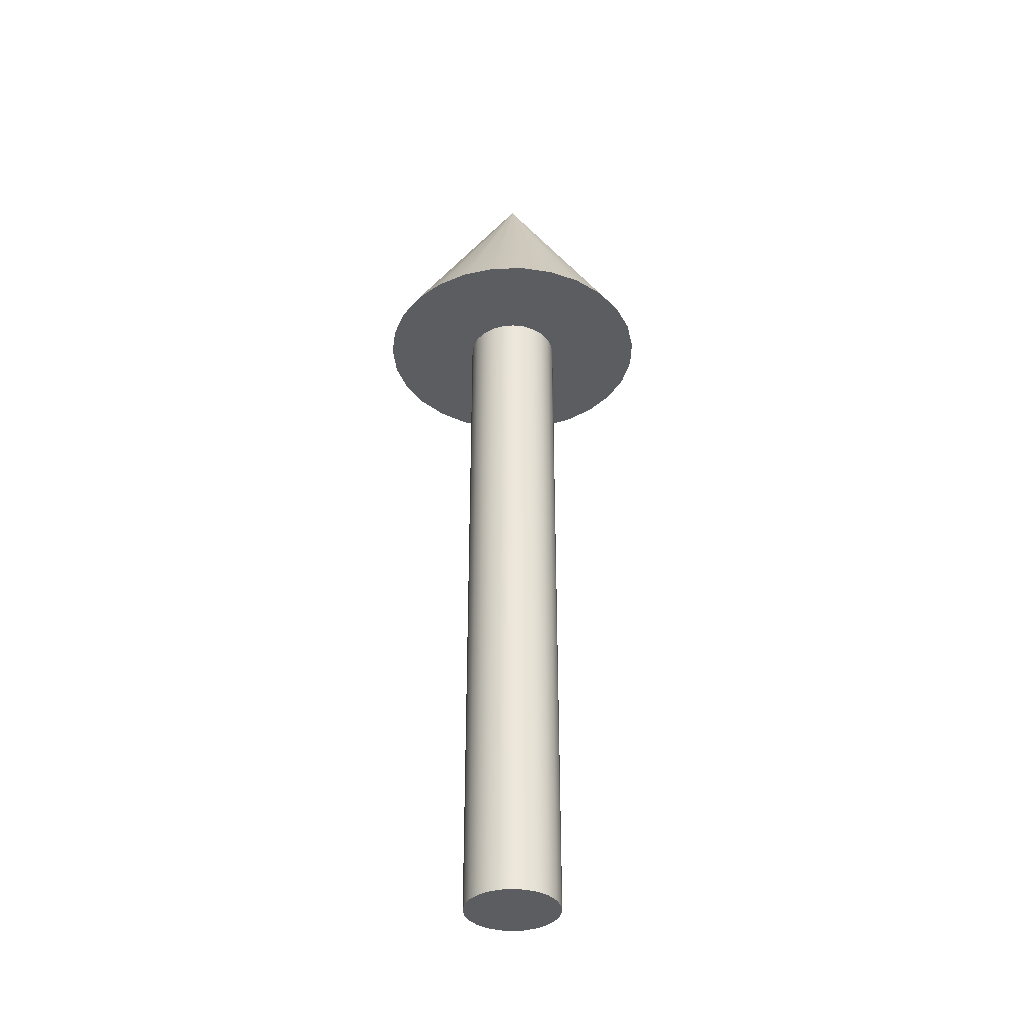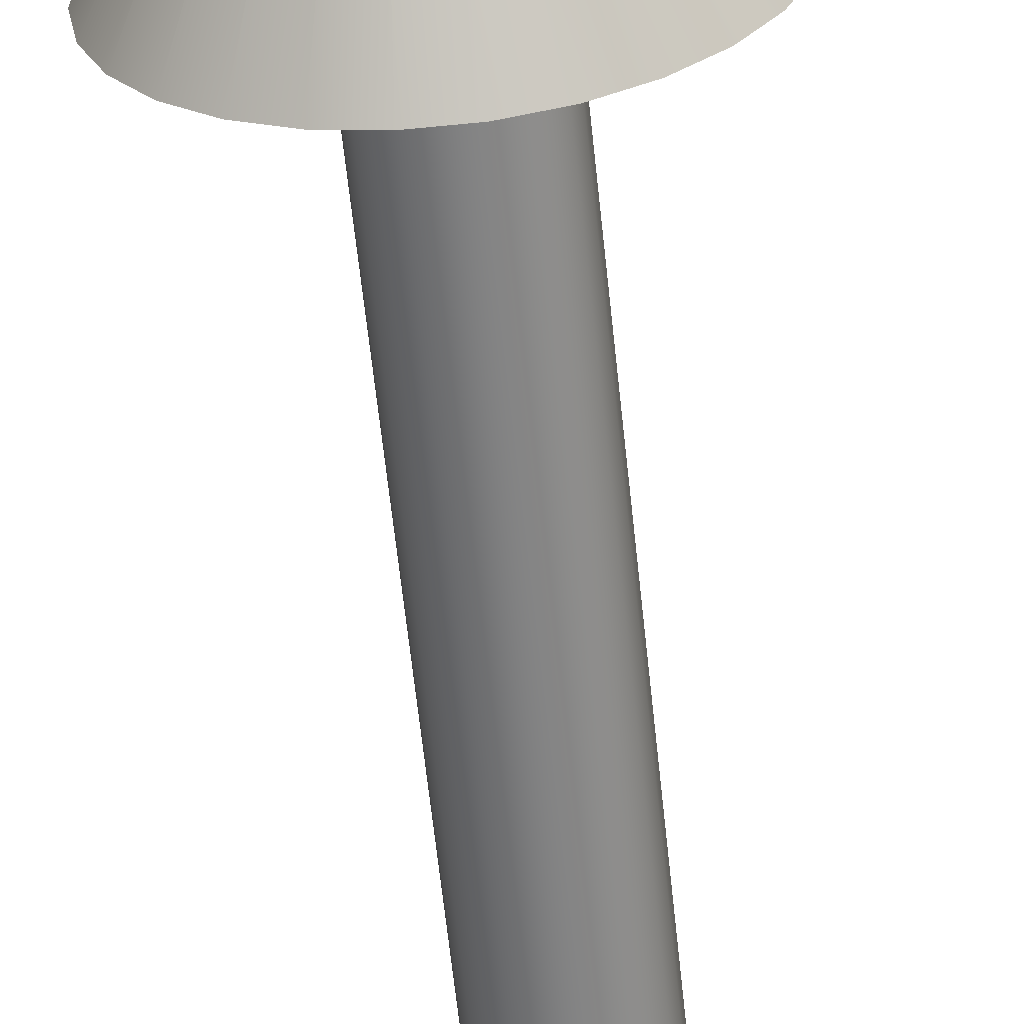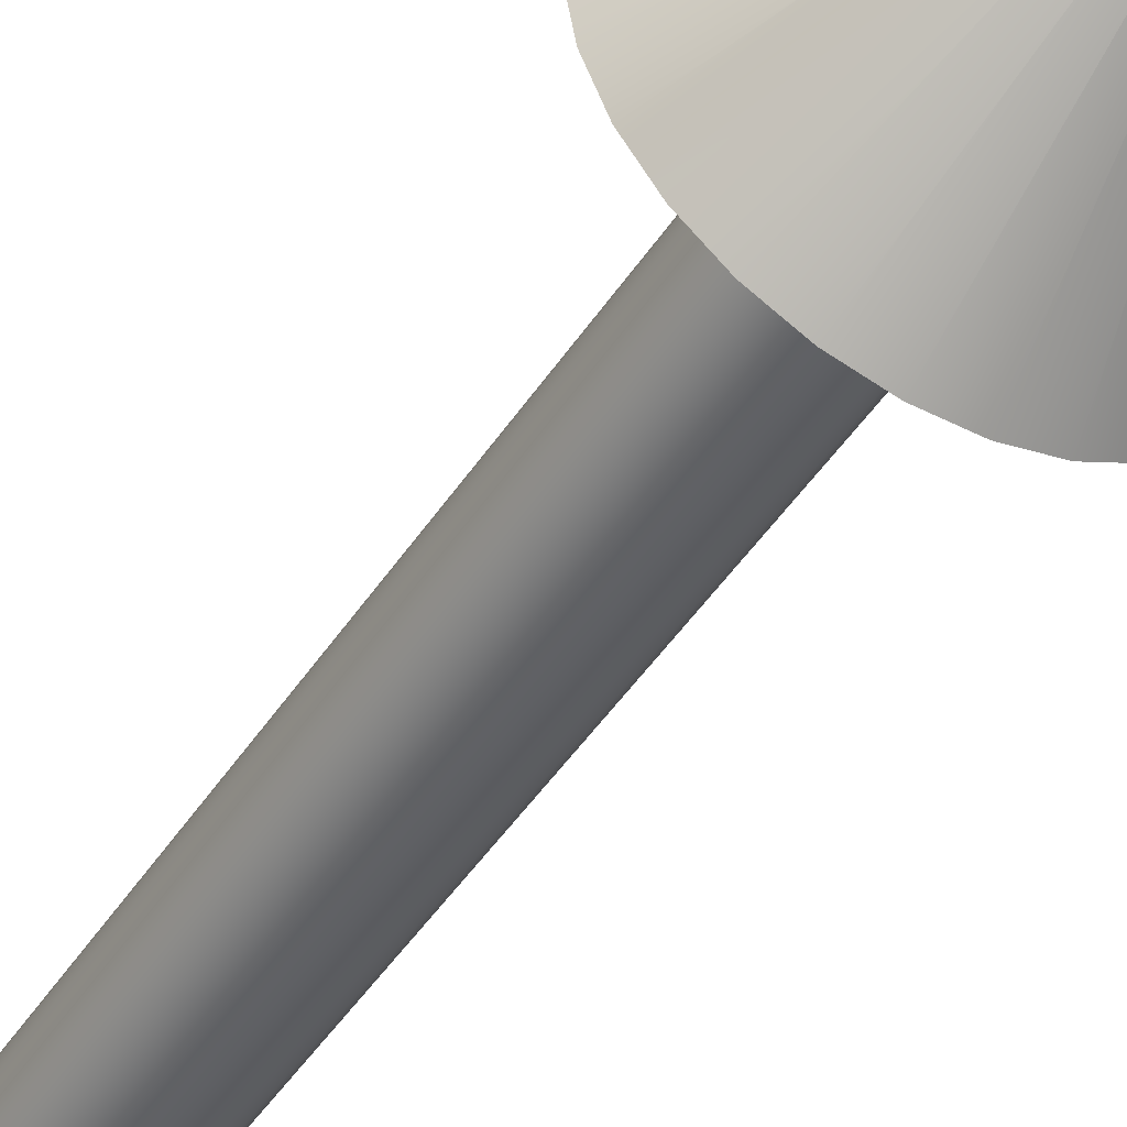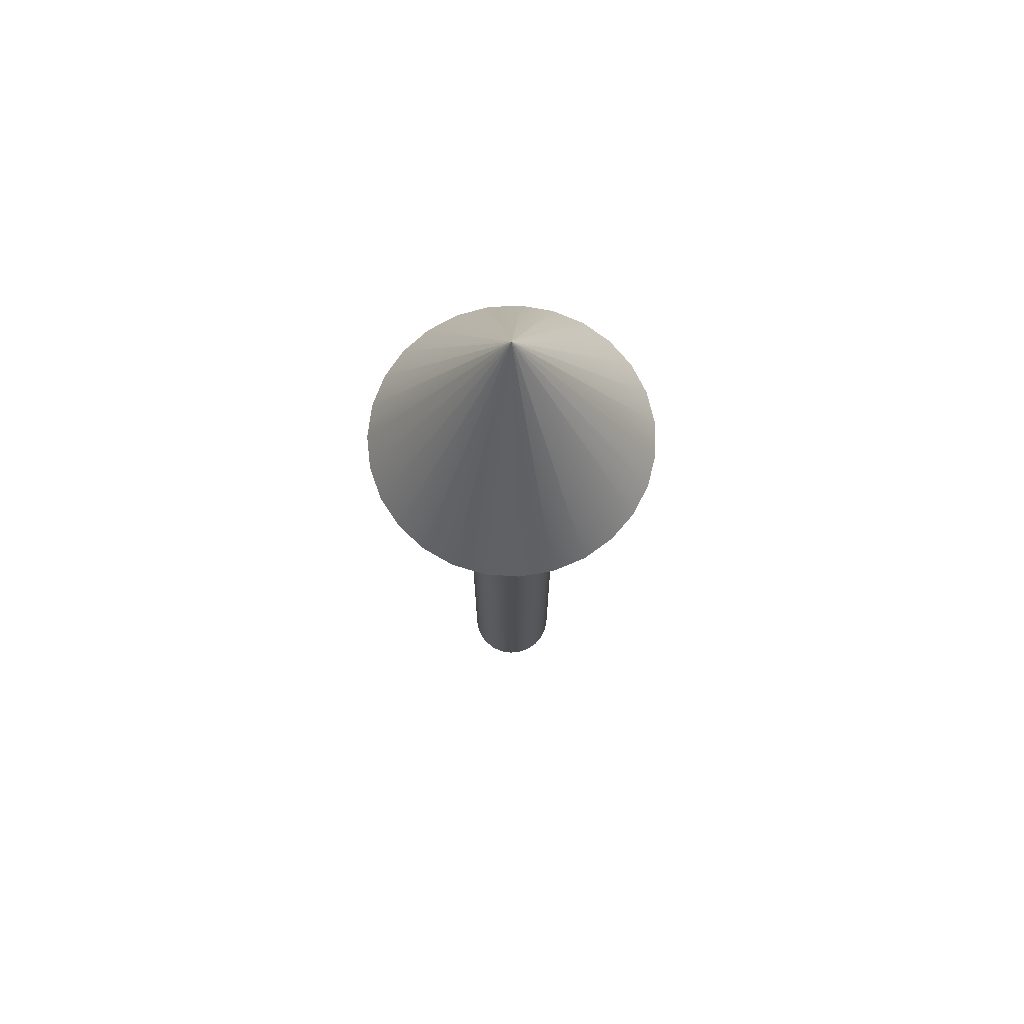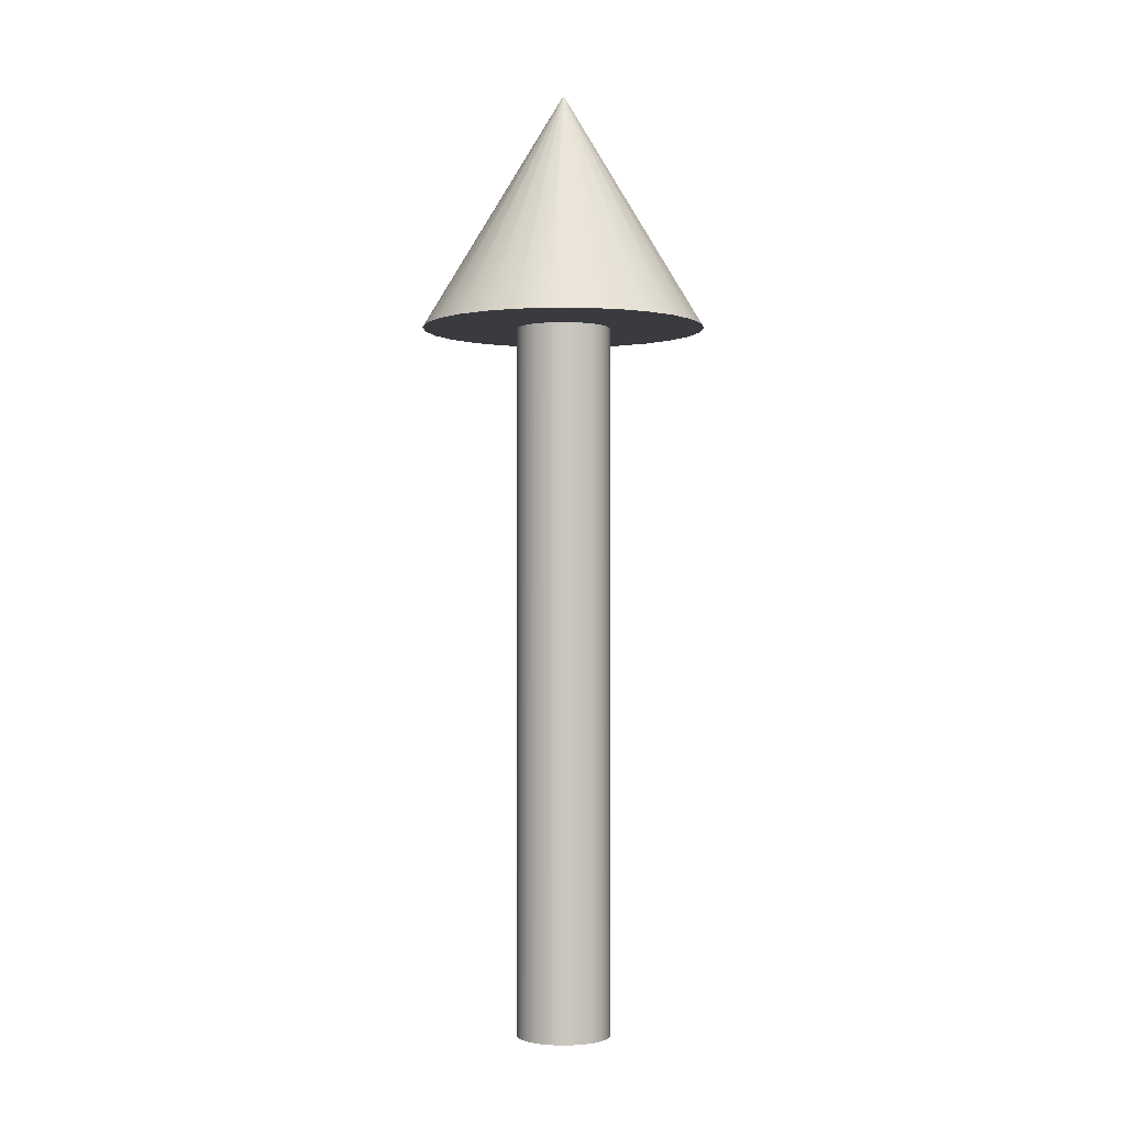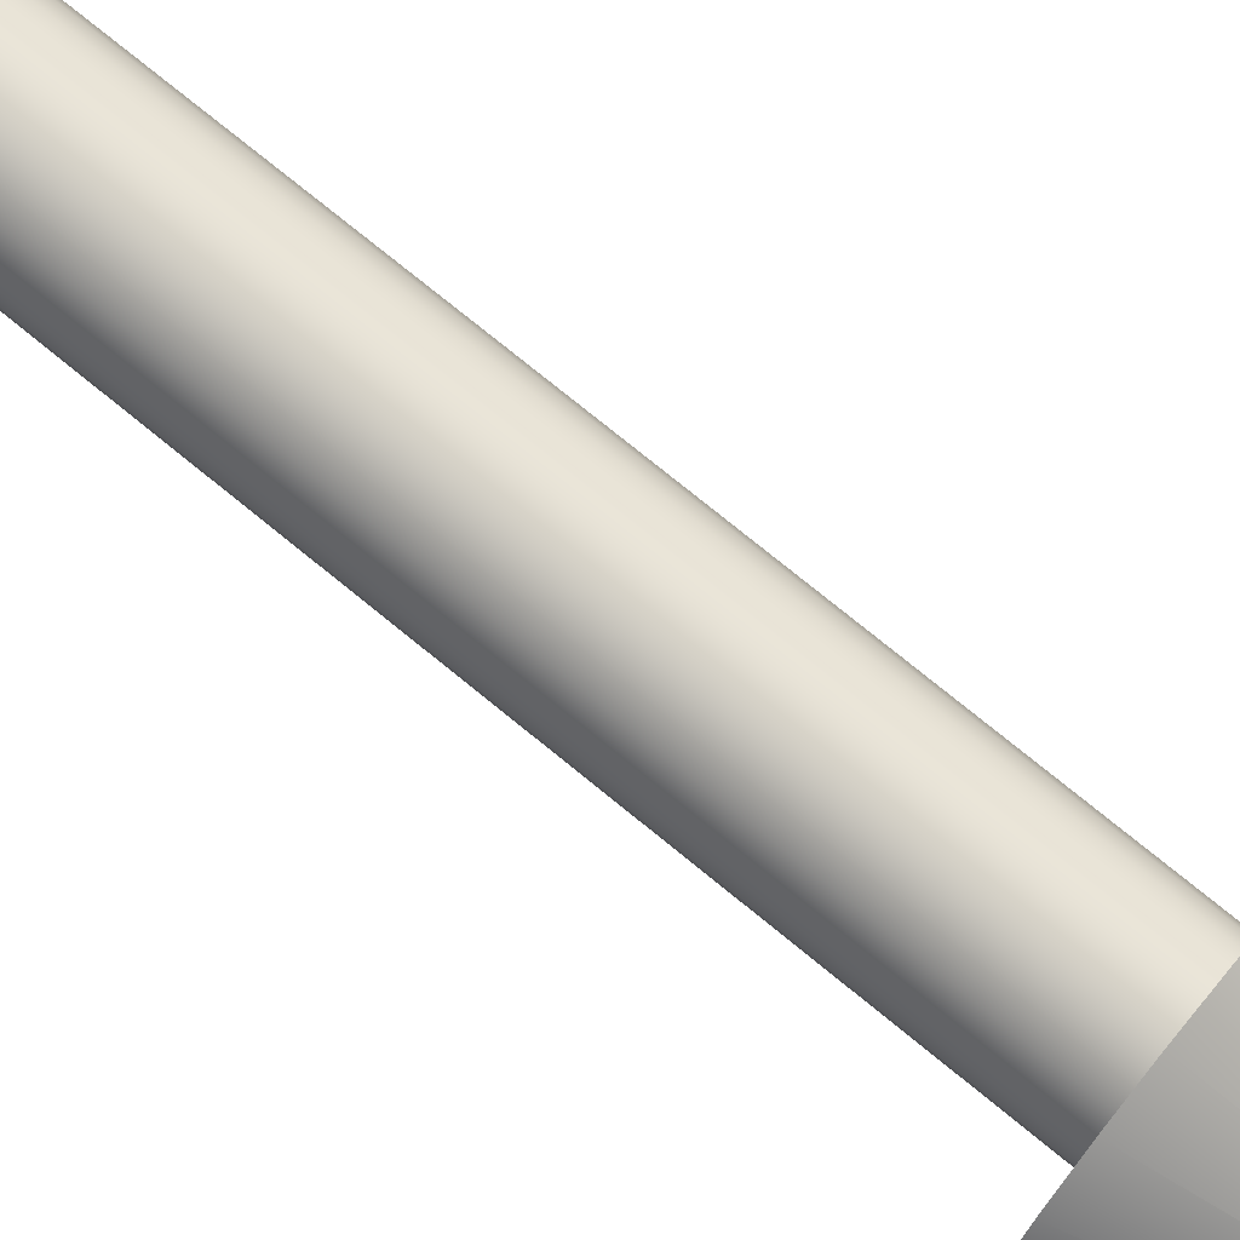
<metadata>
{"format":"obj","ext":"obj","renderer":"f3d","projection":"perspective","resolution":1024,"background":"white","views":[{"elev":-36.9,"azim":89.0,"up":"+Y"},{"elev":-60.3,"azim":-174.1,"up":"+Z"},{"elev":-45.3,"azim":149.2,"up":"+Z"},{"elev":72.1,"azim":-42.9,"up":"+Y"},{"elev":-1.3,"azim":125.2,"up":"+Y"},{"elev":72.8,"azim":129.6,"up":"+Z"}]}
</metadata>
<code>
g Body1
v 0 0.25 0.05
v 0.01294 0.25 0.0483
v 0.025 0.25 0.0433
v 0.03535 0.25 0.03535
v 0.0433 0.25 0.025
v 0.0483 0.25 0.01294
v 0.05 0.25 0
v 0.0483 0.25 -0.01294
v 0.0433 0.25 -0.025
v 0.03535 0.25 -0.03535
v 0.025 0.25 -0.0433
v 0.01294 0.25 -0.0483
v 0 0.25 -0.05
v -0.01294 0.25 -0.0483
v -0.025 0.25 -0.0433
v -0.03535 0.25 -0.03535
v -0.0433 0.25 -0.025
v -0.0483 0.25 -0.01294
v -0.05 0.25 0
v -0.0483 0.25 0.01294
v -0.0433 0.25 0.025
v -0.03535 0.25 0.03535
v -0.025 0.25 0.0433
v -0.01294 0.25 0.0483
v 0 0.25 0.15
v -0.03459 0.25 0.146
v -0.06732 0.25 0.134
v -0.09642 0.25 0.1149
v -0.1203 0.25 0.08957
v -0.1377 0.25 0.05941
v -0.1477 0.25 0.02605
v -0.1497 0.25 -0.008722
v -0.1437 0.25 -0.04302
v -0.1299 0.25 -0.075
v -0.1091 0.25 -0.1029
v -0.08243 0.25 -0.1253
v -0.0513 0.25 -0.141
v -0.01741 0.25 -0.149
v 0.01741 0.25 -0.149
v 0.0513 0.25 -0.141
v 0.08243 0.25 -0.1253
v 0.1091 0.25 -0.1029
v 0.1299 0.25 -0.075
v 0.1437 0.25 -0.04302
v 0.1497 0.25 -0.008722
v 0.1477 0.25 0.02605
v 0.1377 0.25 0.05941
v 0.1203 0.25 0.08957
v 0.09642 0.25 0.1149
v 0.06732 0.25 0.134
v 0.03459 0.25 0.146
v 0 0.5 0
v 0 -0.5 0.05
v -0.01294 -0.5 0.0483
v -0.025 -0.5 0.0433
v -0.03535 -0.5 0.03535
v -0.0433 -0.5 0.025
v -0.0483 -0.5 0.01294
v -0.05 -0.5 0
v -0.0483 -0.5 -0.01294
v -0.0433 -0.5 -0.025
v -0.03535 -0.5 -0.03535
v -0.025 -0.5 -0.0433
v -0.01294 -0.5 -0.0483
v 0 -0.5 -0.05
v 0.01294 -0.5 -0.0483
v 0.025 -0.5 -0.0433
v 0.03535 -0.5 -0.03535
v 0.0433 -0.5 -0.025
v 0.0483 -0.5 -0.01294
v 0.05 -0.5 0
v 0.0483 -0.5 0.01294
v 0.0433 -0.5 0.025
v 0.03535 -0.5 0.03535
v 0.025 -0.5 0.0433
v 0.01294 -0.5 0.0483
f 2 51 1
f 1 51 25
f 1 25 26
f 51 2 50
f 50 2 3
f 50 3 49
f 49 3 4
f 49 4 48
f 48 4 5
f 48 5 47
f 47 5 6
f 47 6 46
f 46 6 7
f 46 7 45
f 45 7 8
f 45 8 44
f 44 8 9
f 44 9 43
f 43 9 42
f 42 9 10
f 42 10 41
f 41 10 11
f 41 11 40
f 40 11 12
f 40 12 39
f 39 12 13
f 39 13 38
f 38 13 14
f 38 14 37
f 37 14 15
f 37 15 36
f 36 15 16
f 36 16 35
f 35 16 17
f 35 17 34
f 34 17 33
f 33 17 18
f 33 18 32
f 32 18 19
f 32 19 31
f 31 19 20
f 31 20 30
f 30 20 21
f 30 21 29
f 29 21 22
f 29 22 28
f 28 22 23
f 28 23 27
f 27 23 24
f 27 24 26
f 26 24 1
f 26 25 52
f 52 25 51
f 51 50 52
f 50 49 52
f 49 48 52
f 48 47 52
f 45 52 46
f 43 52 44
f 41 52 42
f 39 52 40
f 37 52 38
f 35 52 36
f 33 52 34
f 31 52 32
f 29 52 30
f 27 52 28
f 38 52 39
f 40 52 41
f 42 52 43
f 44 52 45
f 46 52 47
f 26 52 27
f 28 52 29
f 30 52 31
f 32 52 33
f 34 52 35
f 36 52 37
f 53 54 76
f 76 54 75
f 75 54 55
f 75 55 74
f 74 55 56
f 74 56 73
f 73 56 57
f 73 57 72
f 72 57 58
f 72 58 71
f 71 58 59
f 71 59 70
f 70 59 60
f 70 60 69
f 69 60 61
f 69 61 68
f 68 61 62
f 68 62 67
f 67 62 63
f 67 63 66
f 66 63 64
f 66 64 65
f 76 2 53
f 53 2 1
f 53 1 54
f 54 1 24
f 54 24 55
f 55 24 23
f 55 23 56
f 56 23 22
f 56 22 57
f 57 22 21
f 57 21 58
f 58 21 20
f 58 20 59
f 59 20 19
f 59 19 60
f 60 19 18
f 60 18 61
f 61 18 17
f 61 17 62
f 62 17 16
f 62 16 63
f 63 16 15
f 63 15 64
f 64 15 14
f 64 14 65
f 65 14 13
f 65 13 66
f 66 13 12
f 66 12 67
f 67 12 11
f 67 11 68
f 68 11 10
f 68 10 69
f 69 10 9
f 69 9 70
f 70 9 8
f 70 8 71
f 71 8 7
f 71 7 72
f 72 7 6
f 72 6 73
f 73 6 5
f 73 5 74
f 74 5 4
f 74 4 75
f 75 4 3
f 75 3 76
f 76 3 2

</code>
